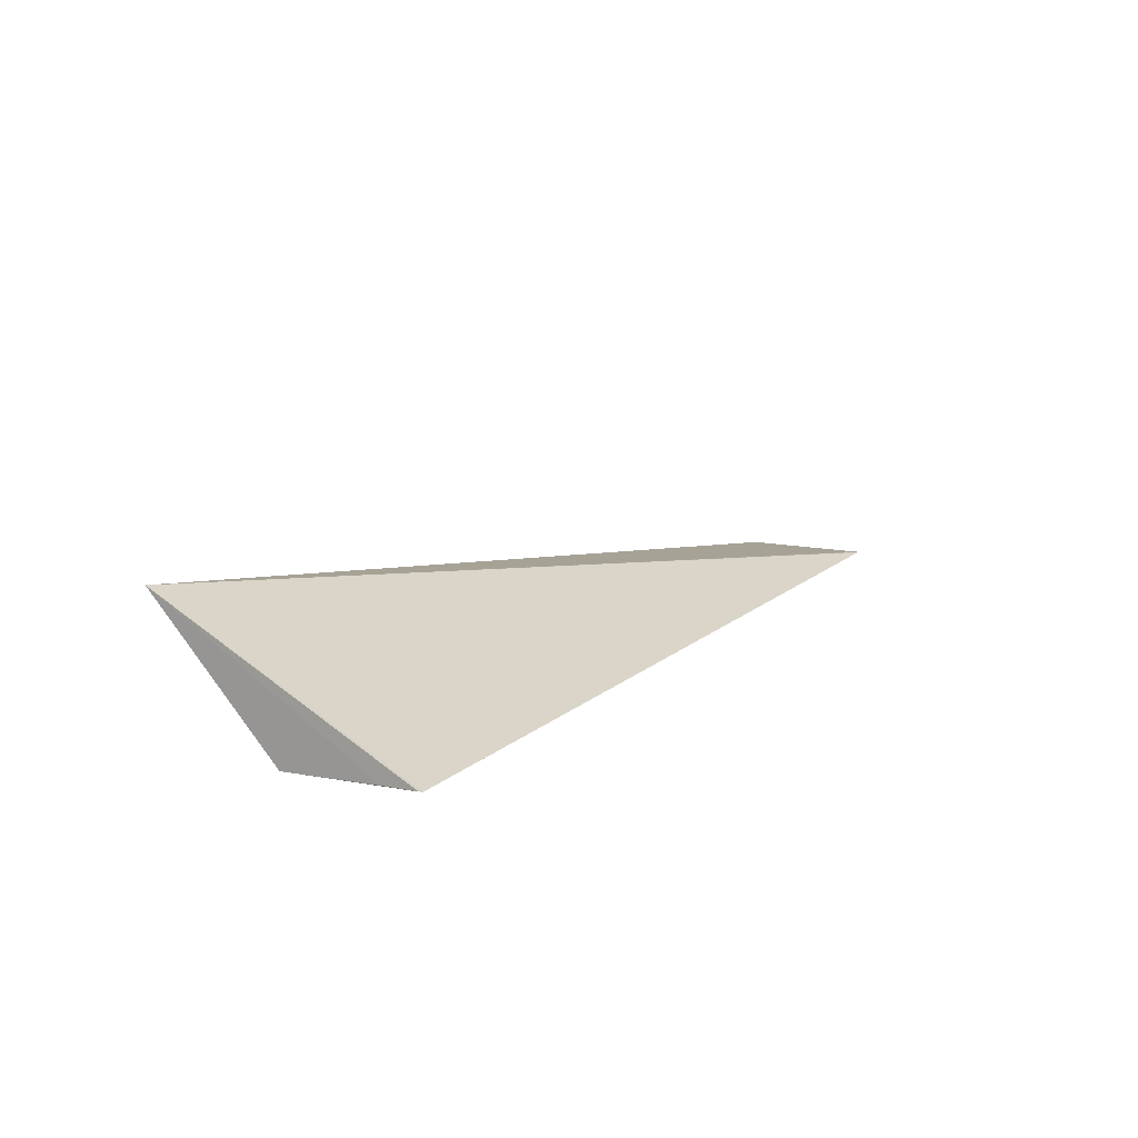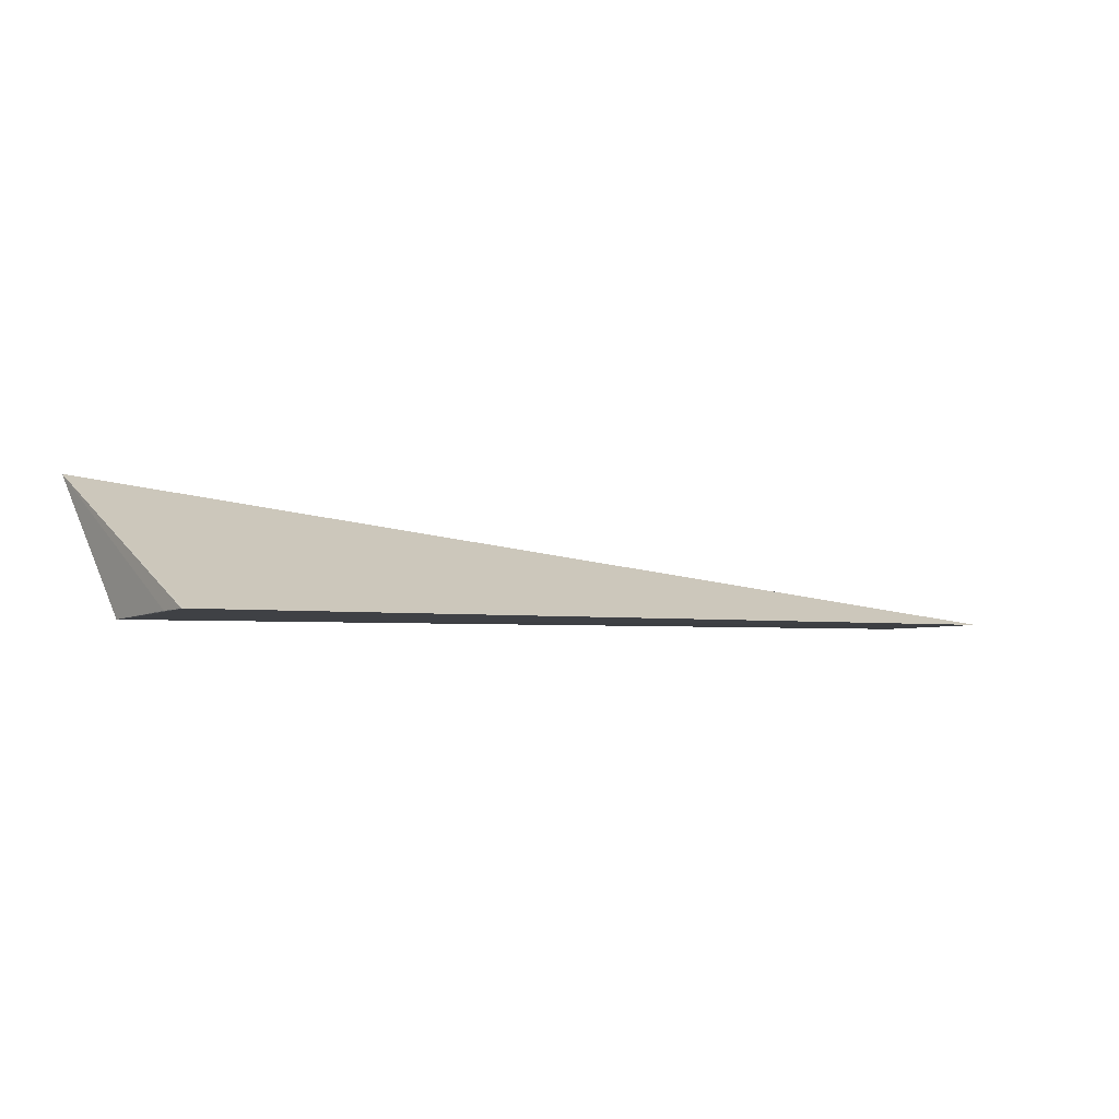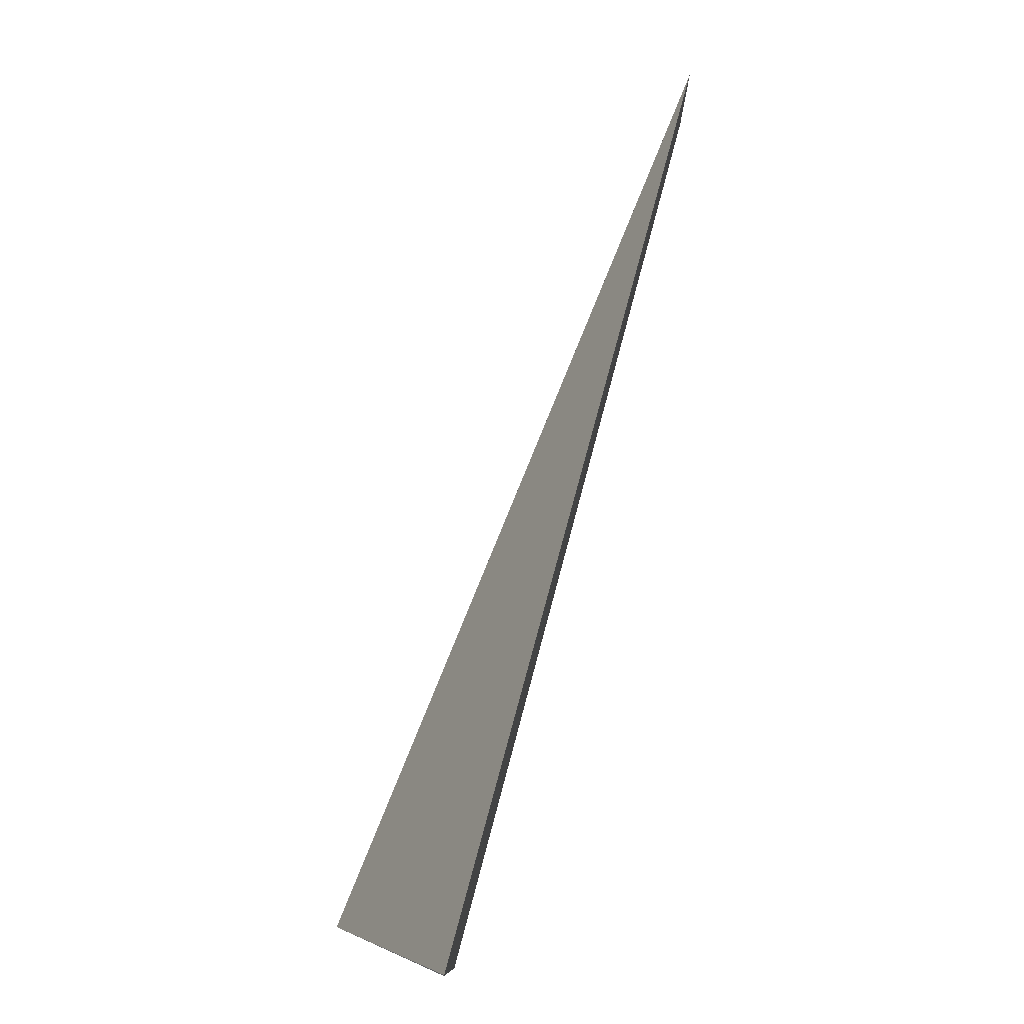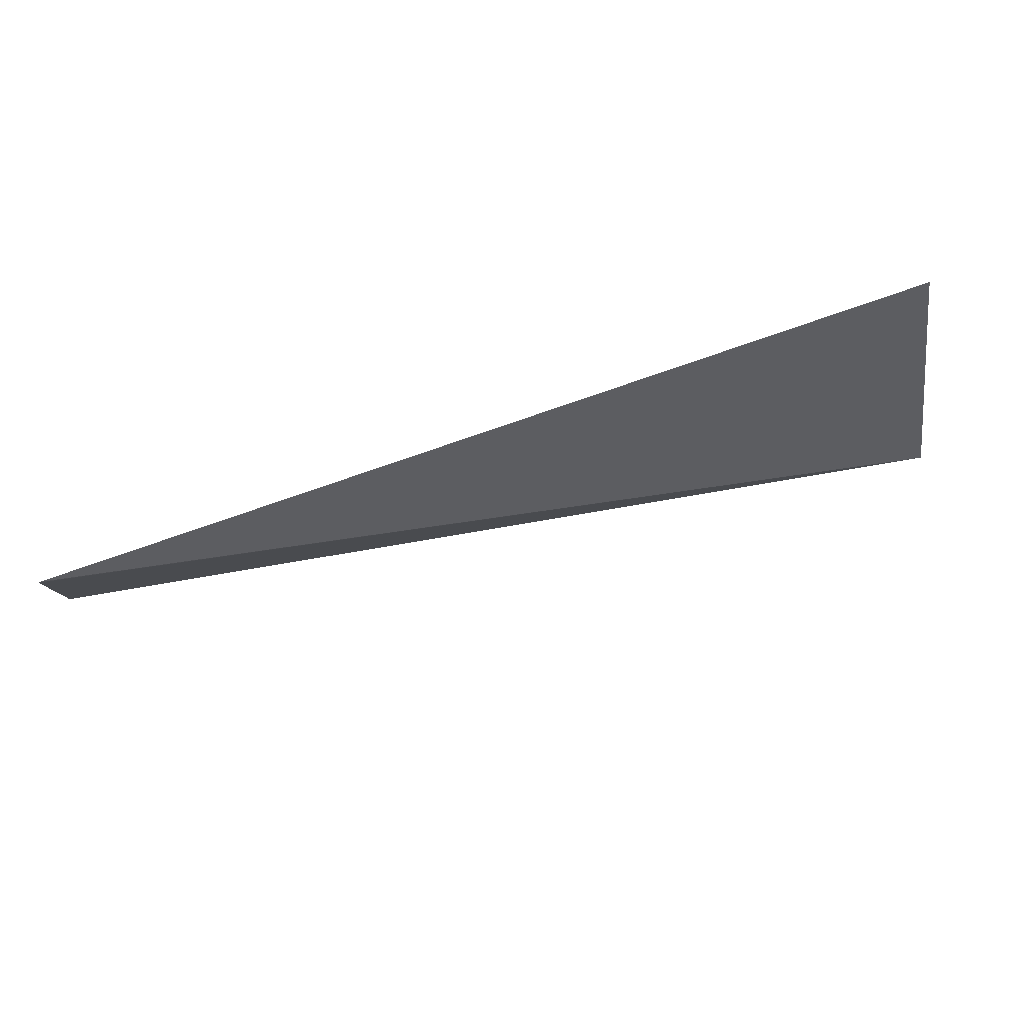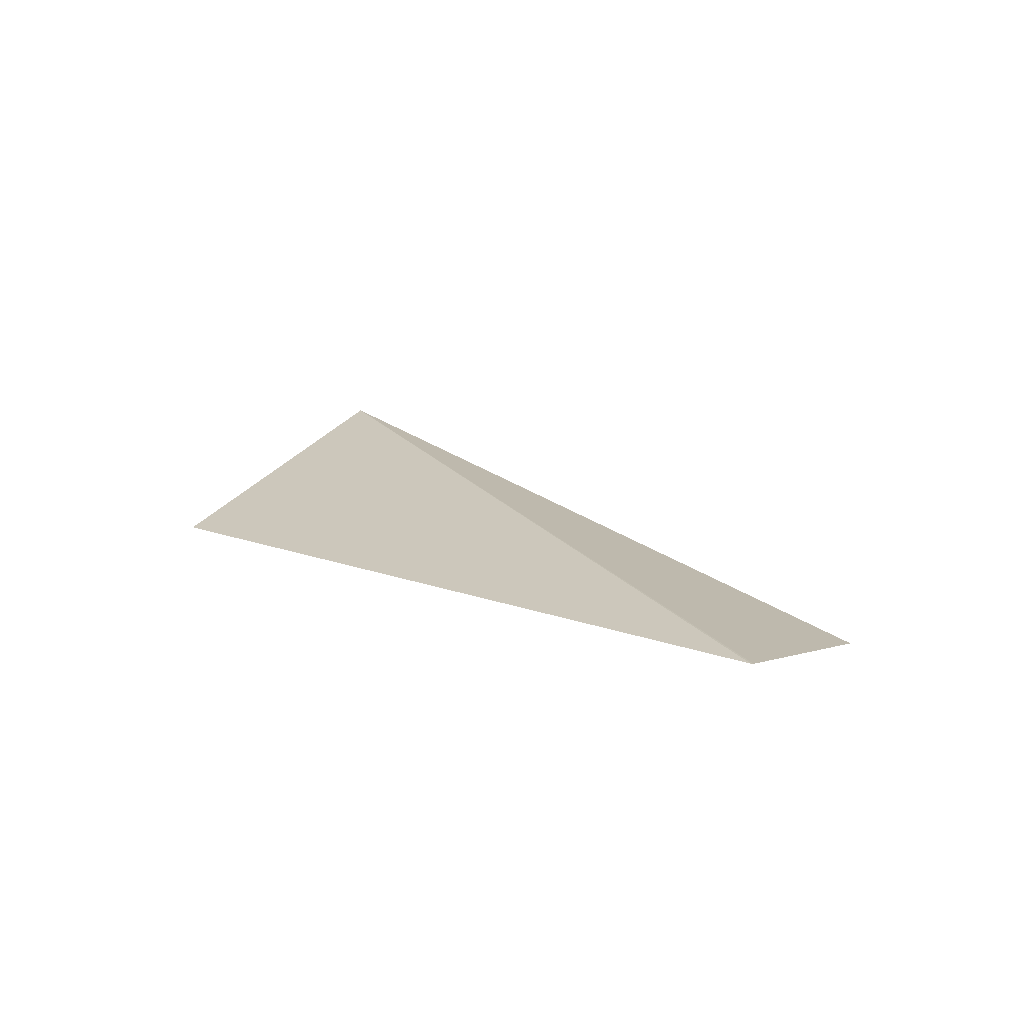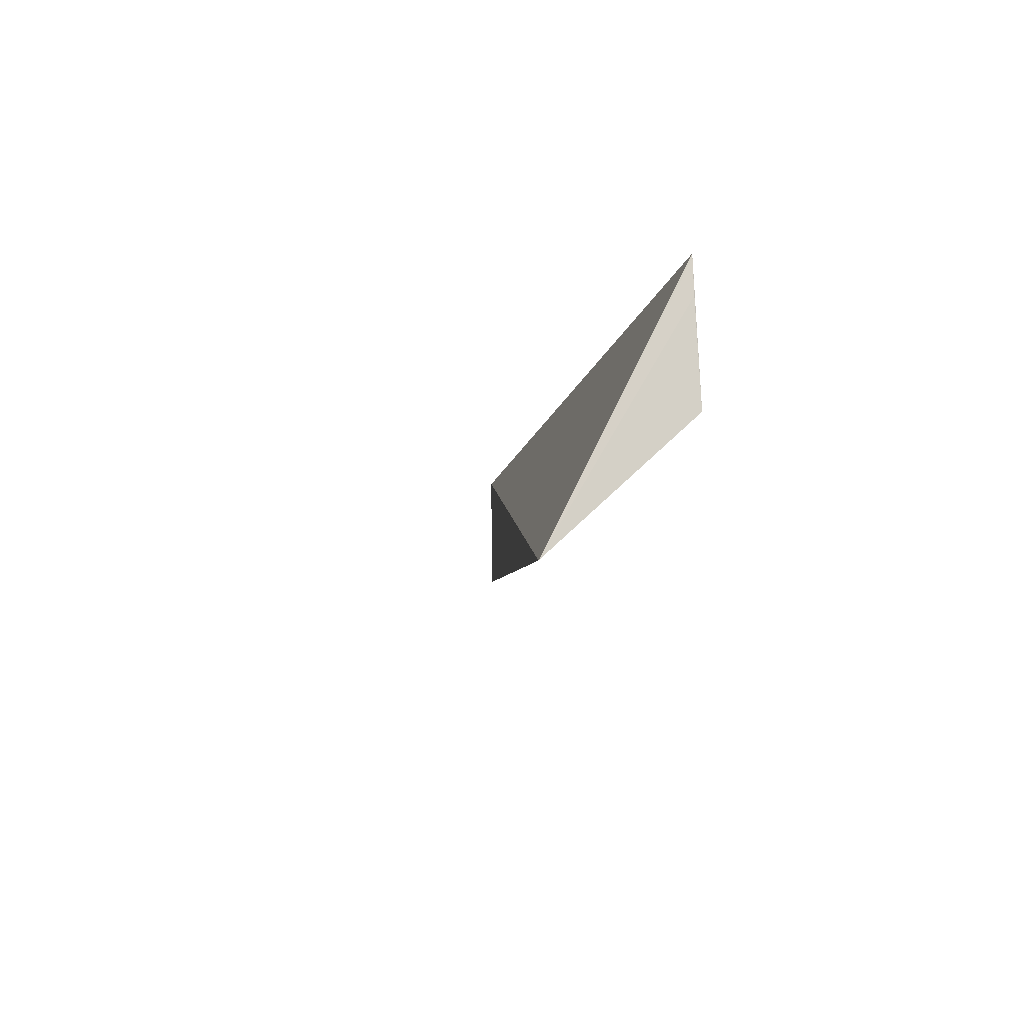
<metadata>
{"format":"obj","ext":"obj","renderer":"f3d","projection":"perspective","resolution":1024,"background":"white","views":[{"elev":13.2,"azim":-61.2,"up":"+Y"},{"elev":-3.5,"azim":-36.0,"up":"+Y"},{"elev":79.5,"azim":-74.6,"up":"+Z"},{"elev":79.2,"azim":161.0,"up":"+Z"},{"elev":9.0,"azim":49.7,"up":"+Y"},{"elev":-11.0,"azim":-100.8,"up":"+Z"}]}
</metadata>
<code>
v 0.1004 -0.03309 0.03835
v -0.02971 -0.01509 0.002213
v -0.02941 -0.03327 0.03857
v -0.02954 -0.03407 0.01988
v 0.1006 -0.03337 0.02015
v -0.0296 -0.0334 0.0335
v 0.1006 -0.0331 0.03811
v -0.02956 -0.03328 0.03811
f 1 2 3
f 1 3 4
f 5 4 2
f 6 2 4
f 7 5 2
f 7 2 1
f 7 1 4
f 7 4 5
f 8 3 2
f 8 2 6
f 8 6 4
f 8 4 3

</code>
